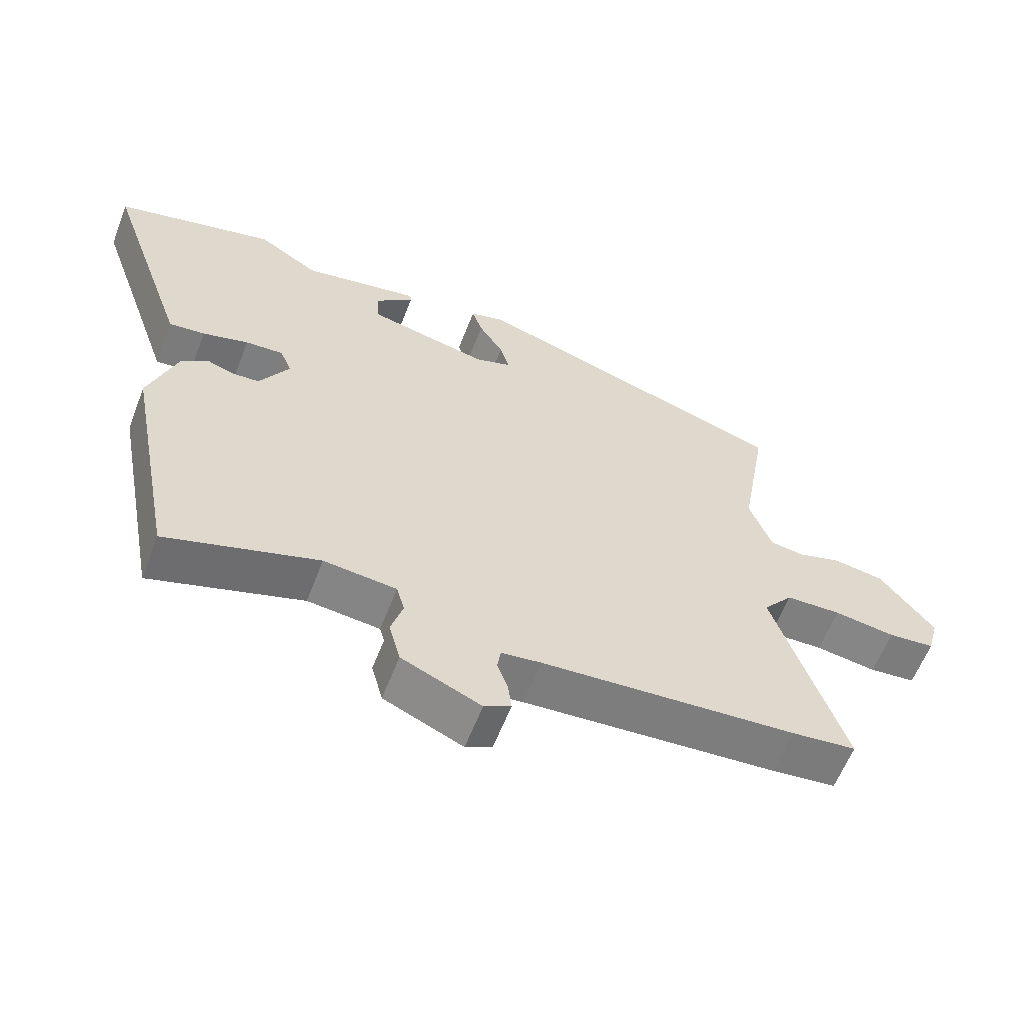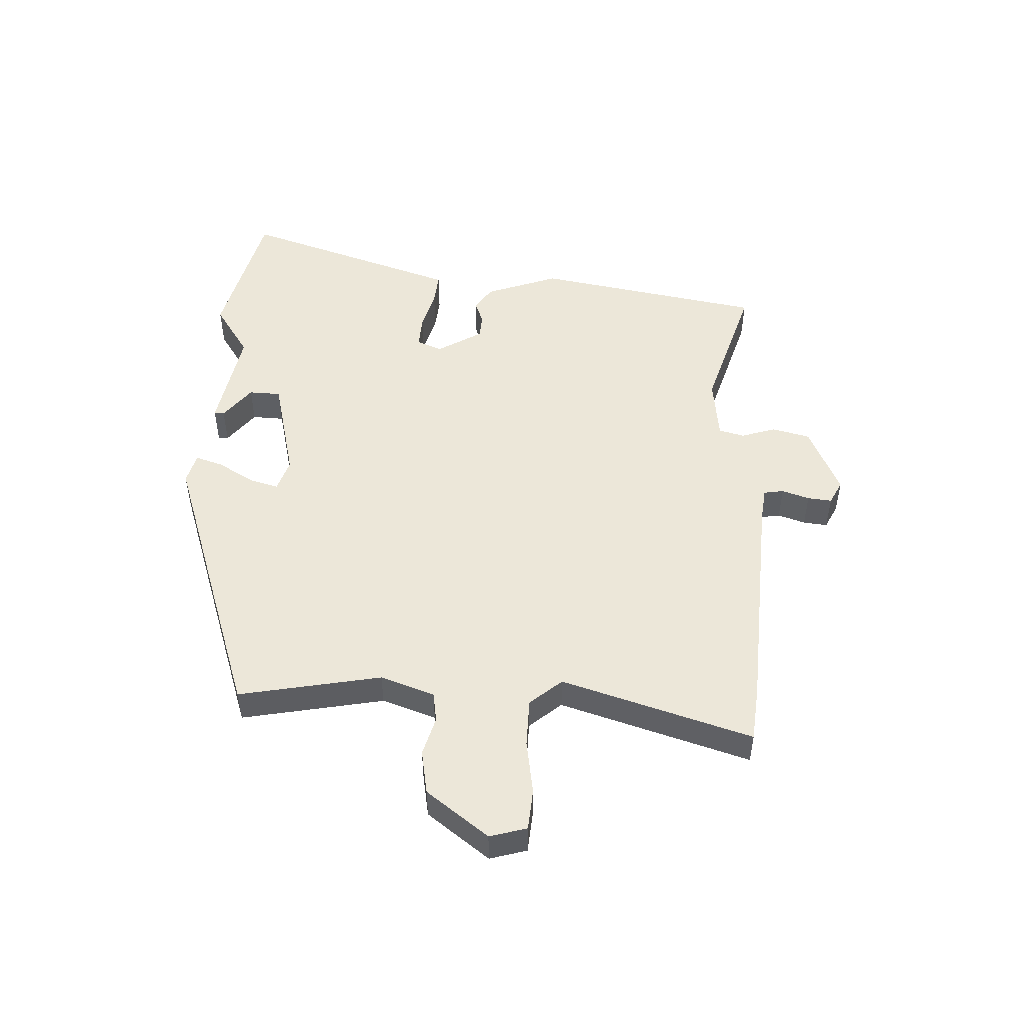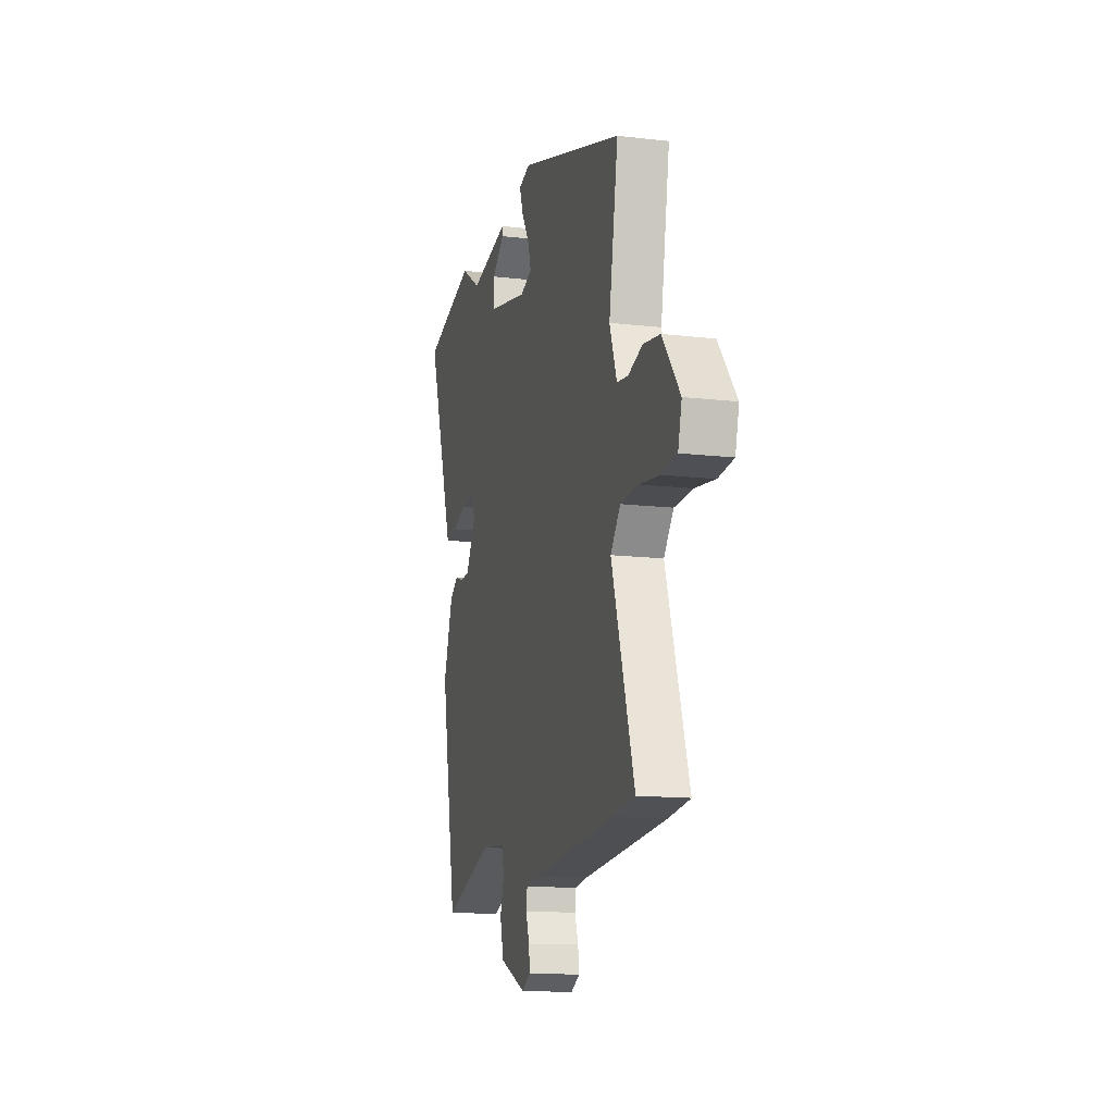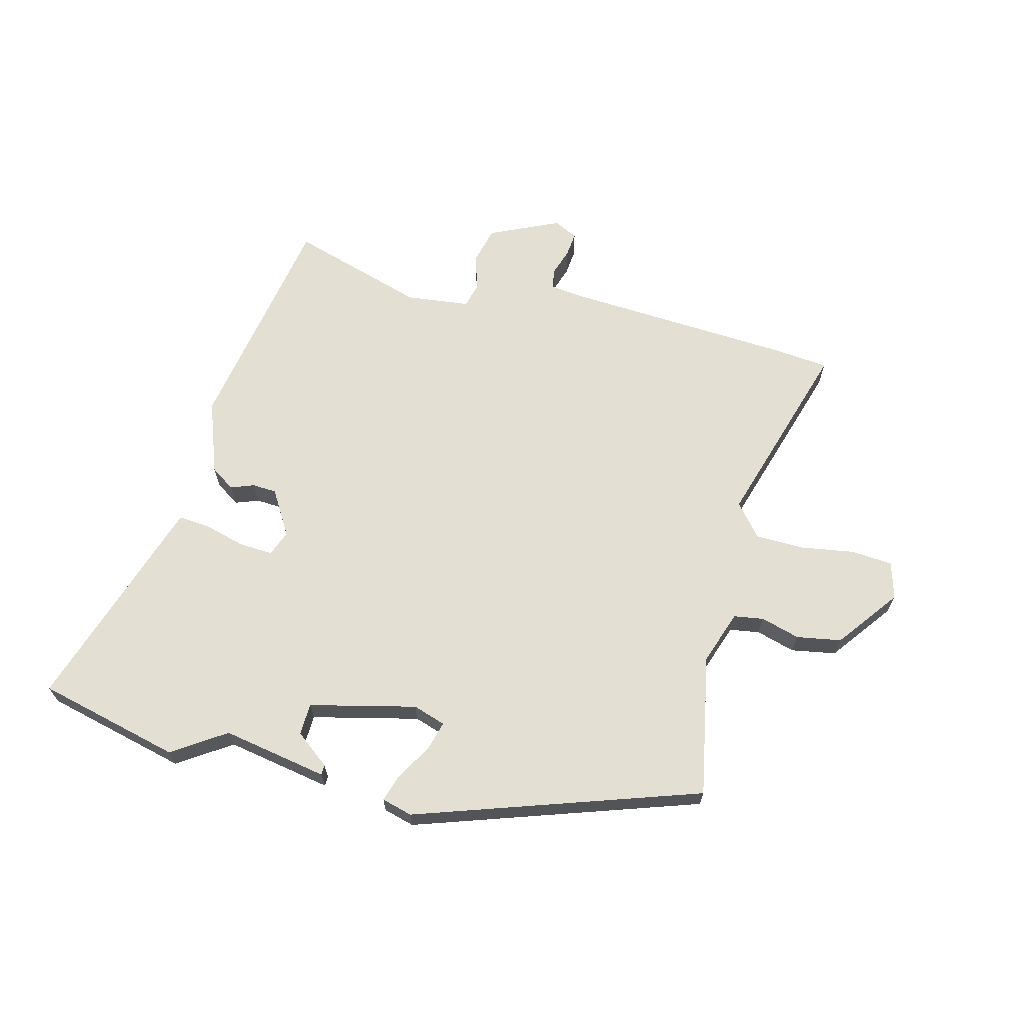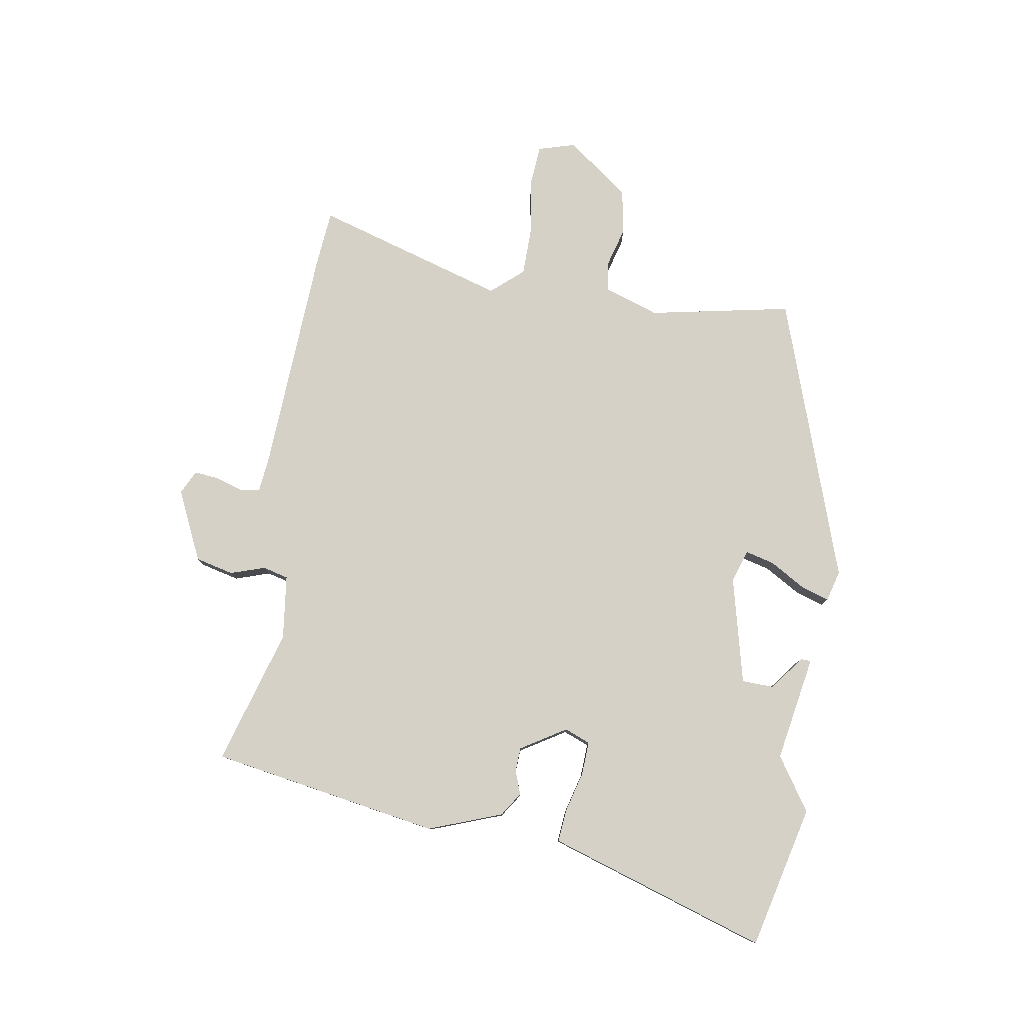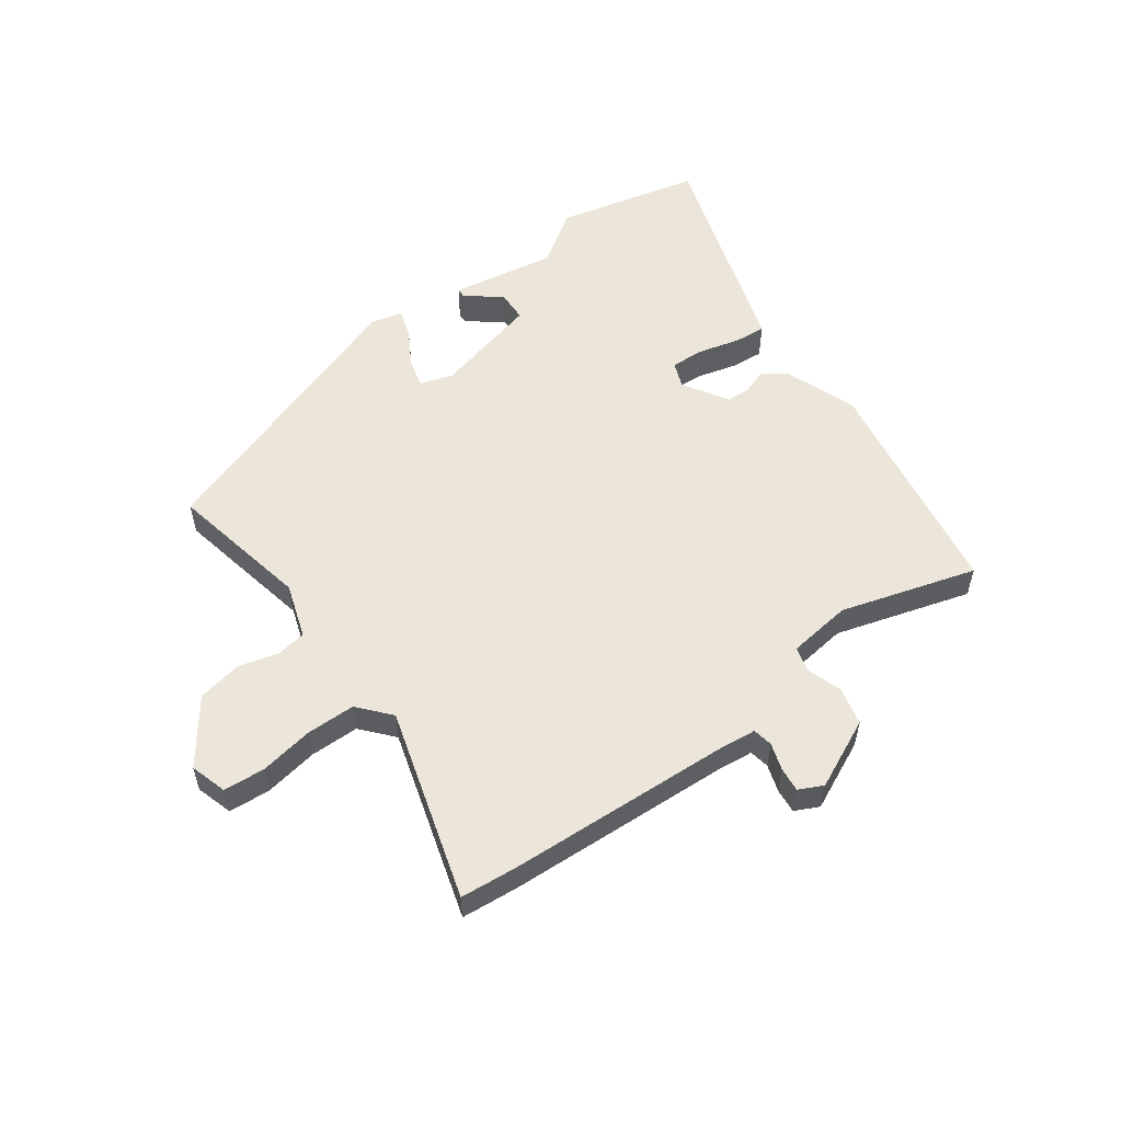
<metadata>
{"format":"obj","ext":"obj","renderer":"f3d","projection":"perspective","resolution":1024,"background":"white","views":[{"elev":-60.4,"azim":-21.1,"up":"+Z"},{"elev":49.8,"azim":91.6,"up":"+Y"},{"elev":-13.9,"azim":75.5,"up":"+Z"},{"elev":66.4,"azim":13.4,"up":"+Y"},{"elev":79.7,"azim":-82.0,"up":"+Y"},{"elev":55.3,"azim":142.6,"up":"+Y"}]}
</metadata>
<code>
v 0.516 0.07 0.381
v 0.474 0.07 0.139
v 0.507 0.07 0.048
v 0.558 0.07 0.041
v 0.624 0.07 0.061
v 0.7 0.07 0.049
v 0.781 0.07 -0.055
v 0.764 0.07 -0.118
v 0.694 0.07 -0.125
v 0.602 0.07 -0.112
v 0.519 0.07 -0.115
v 0.474 0.07 -0.17
v 0.578 0.07 -0.491
v 0.482 0.07 -0.502
v 0.098 0.07 -0.531
v 0.038 0.07 -0.539
v 0.033 0.07 -0.573
v 0.049 0.07 -0.619
v 0.054 0.07 -0.66
v 0.014 0.07 -0.681
v -0.105 0.07 -0.629
v -0.122 0.07 -0.565
v -0.104 0.07 -0.506
v -0.116 0.07 -0.463
v -0.225 0.07 -0.452
v -0.453 0.07 -0.526
v -0.528 0.07 -0.139
v -0.485 0.07 -0.014
v -0.445 0.07 0.014
v -0.405 0.07 0
v -0.364 0.07 0.003
v -0.319 0.07 0.08
v -0.337 0.07 0.123
v -0.394 0.07 0.119
v -0.463 0.07 0.099
v -0.517 0.07 0.093
v -0.531 0.07 0.133
v -0.645 0.07 0.462
v -0.404 0.07 0.525
v -0.313 0.07 0.467
v -0.135 0.07 0.502
v -0.134 0.07 0.485
v -0.191 0.07 0.439
v -0.188 0.07 0.385
v -0.007 0.07 0.345
v 0.048 0.07 0.364
v 0.034 0.07 0.413
v -0.003 0.07 0.473
v -0.019 0.07 0.52
v 0.033 0.07 0.535
v 0.516 0 0.381
v 0.474 0 0.139
v 0.507 0 0.048
v 0.558 0 0.041
v 0.624 0 0.061
v 0.7 0 0.049
v 0.781 0 -0.055
v 0.764 0 -0.118
v 0.694 0 -0.125
v 0.602 0 -0.112
v 0.519 0 -0.115
v 0.474 0 -0.17
v 0.578 0 -0.491
v 0.482 0 -0.502
v 0.098 0 -0.531
v 0.038 0 -0.539
v 0.033 0 -0.573
v 0.049 0 -0.619
v 0.054 0 -0.66
v 0.014 0 -0.681
v -0.105 0 -0.629
v -0.122 0 -0.565
v -0.104 0 -0.506
v -0.116 0 -0.463
v -0.225 0 -0.452
v -0.453 0 -0.526
v -0.528 0 -0.139
v -0.485 0 -0.014
v -0.445 0 0.014
v -0.405 0 0
v -0.364 0 0.003
v -0.319 0 0.08
v -0.337 0 0.123
v -0.394 0 0.119
v -0.463 0 0.099
v -0.517 0 0.093
v -0.531 0 0.133
v -0.645 0 0.462
v -0.404 0 0.525
v -0.313 0 0.467
v -0.135 0 0.502
v -0.134 0 0.485
v -0.191 0 0.439
v -0.188 0 0.385
v -0.007 0 0.345
v 0.048 0 0.364
v 0.034 0 0.413
v -0.003 0 0.473
v -0.019 0 0.52
v 0.033 0 0.535
f 47 48 49 50
f 46 47 50 1
f 45 46 1 2
f 44 45 2 3
f 40 41 42 43
f 40 43 44
f 39 40 44
f 38 39 44
f 34 35 36 37
f 33 34 37 38
f 27 28 29 30
f 25 26 27 30
f 24 25 30 31
f 20 21 22 23
f 20 23 24
f 17 18 19 20
f 16 17 20 24
f 15 16 24 31
f 12 13 14 15
f 11 12 15 31
f 7 8 9 10
f 4 5 6 7
f 3 4 7 10
f 33 38 44 3
f 10 11 31 32
f 3 10 32 33
f 100 99 98 97
f 51 100 97 96
f 52 51 96 95
f 53 52 95 94
f 93 92 91 90
f 94 93 90
f 94 90 89
f 94 89 88
f 87 86 85 84
f 88 87 84 83
f 80 79 78 77
f 80 77 76 75
f 81 80 75 74
f 73 72 71 70
f 74 73 70
f 70 69 68 67
f 74 70 67 66
f 81 74 66 65
f 65 64 63 62
f 81 65 62 61
f 60 59 58 57
f 57 56 55 54
f 60 57 54 53
f 53 94 88 83
f 82 81 61 60
f 83 82 60 53
f 1 51 52 2
f 2 52 53 3
f 3 53 54 4
f 4 54 55 5
f 5 55 56 6
f 6 56 57 7
f 7 57 58 8
f 8 58 59 9
f 9 59 60 10
f 10 60 61 11
f 11 61 62 12
f 12 62 63 13
f 13 63 64 14
f 14 64 65 15
f 15 65 66 16
f 16 66 67 17
f 17 67 68 18
f 18 68 69 19
f 19 69 70 20
f 20 70 71 21
f 21 71 72 22
f 22 72 73 23
f 23 73 74 24
f 24 74 75 25
f 25 75 76 26
f 26 76 77 27
f 27 77 78 28
f 28 78 79 29
f 29 79 80 30
f 30 80 81 31
f 31 81 82 32
f 32 82 83 33
f 33 83 84 34
f 34 84 85 35
f 35 85 86 36
f 36 86 87 37
f 37 87 88 38
f 38 88 89 39
f 39 89 90 40
f 40 90 91 41
f 41 91 92 42
f 42 92 93 43
f 43 93 94 44
f 44 94 95 45
f 45 95 96 46
f 46 96 97 47
f 47 97 98 48
f 48 98 99 49
f 49 99 100 50
f 50 100 51 1

</code>
